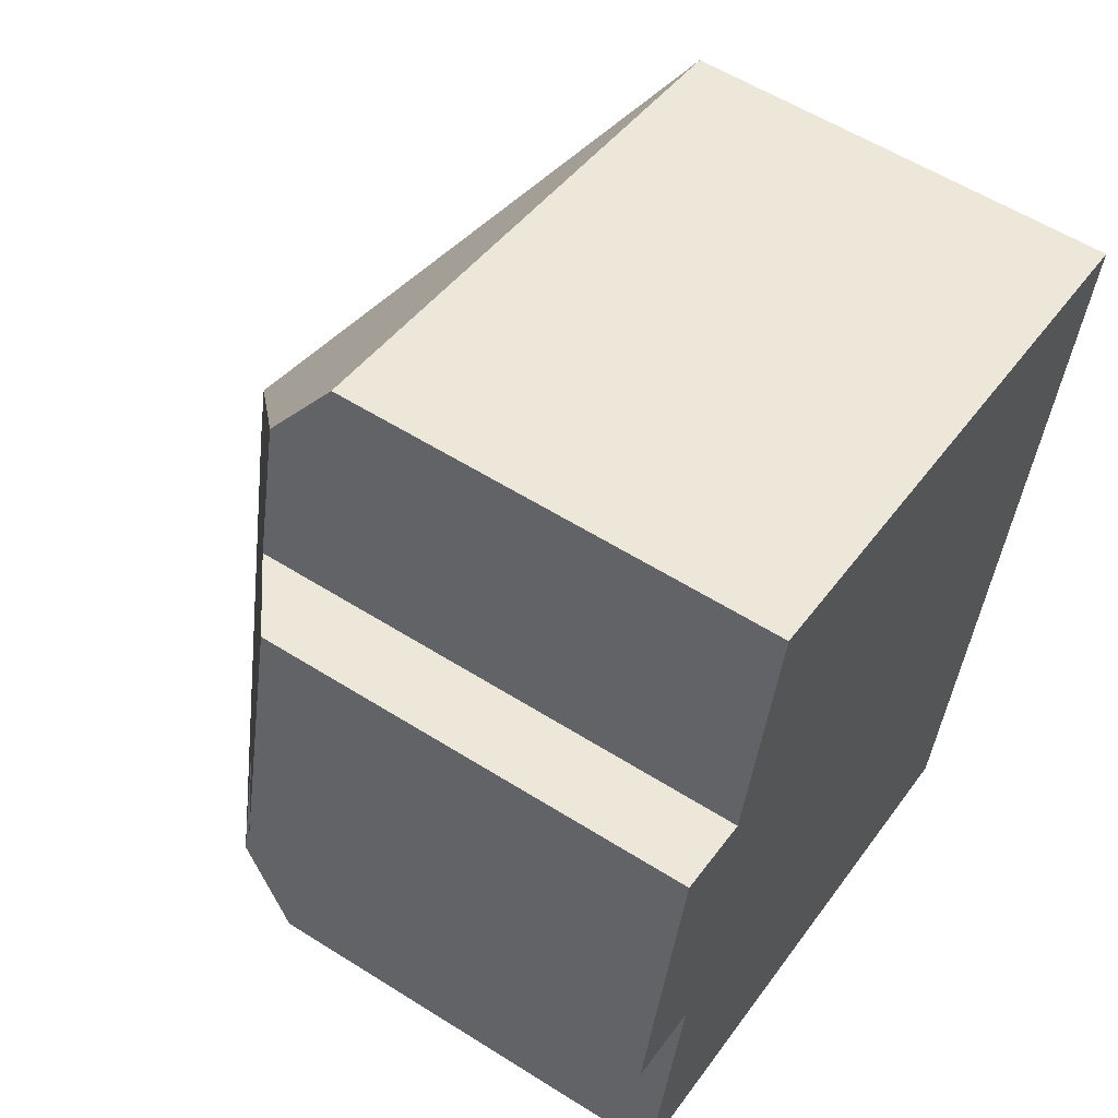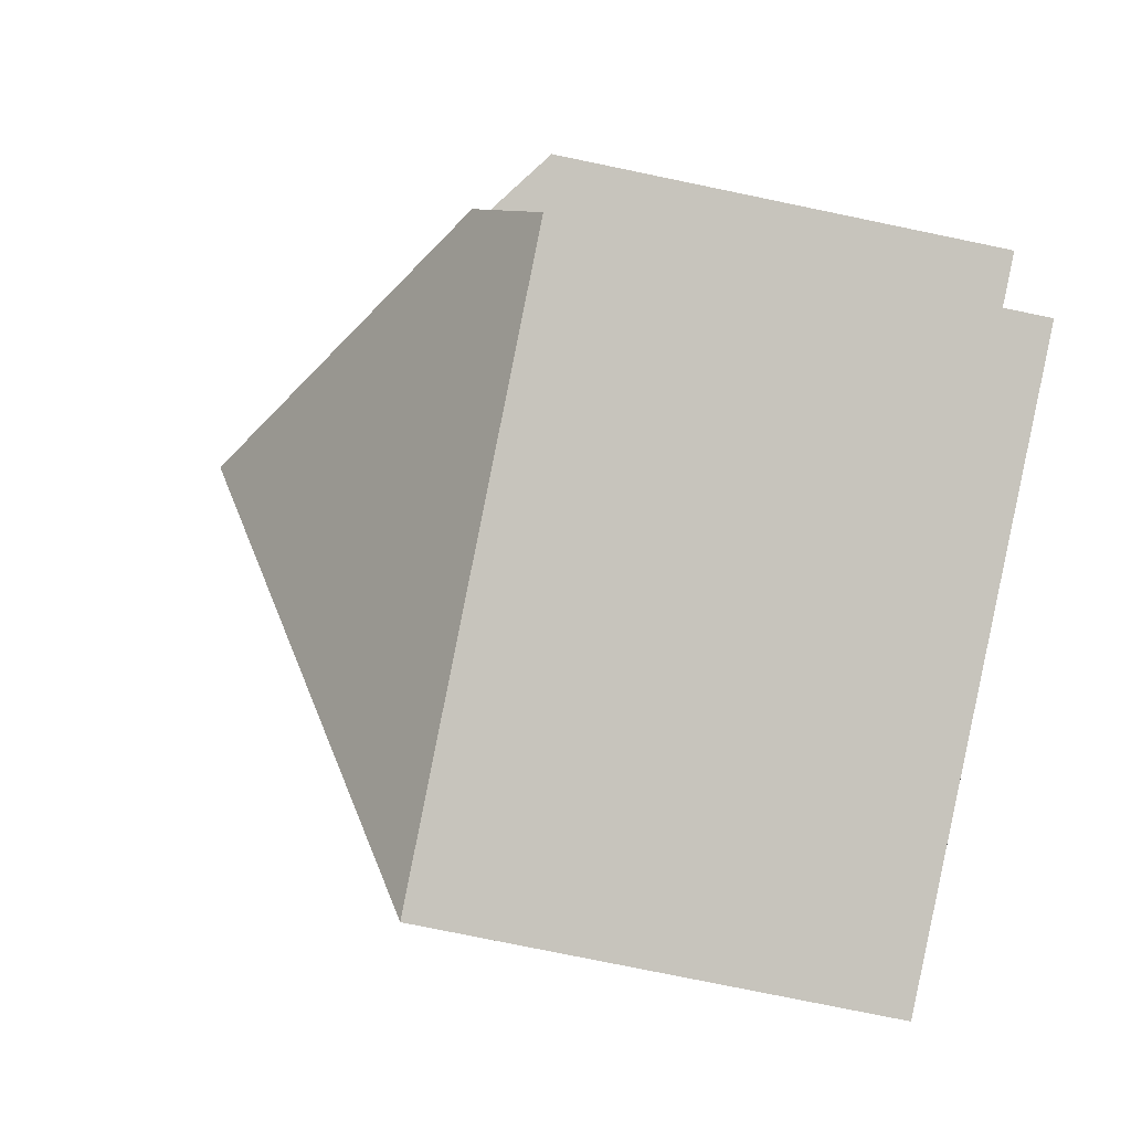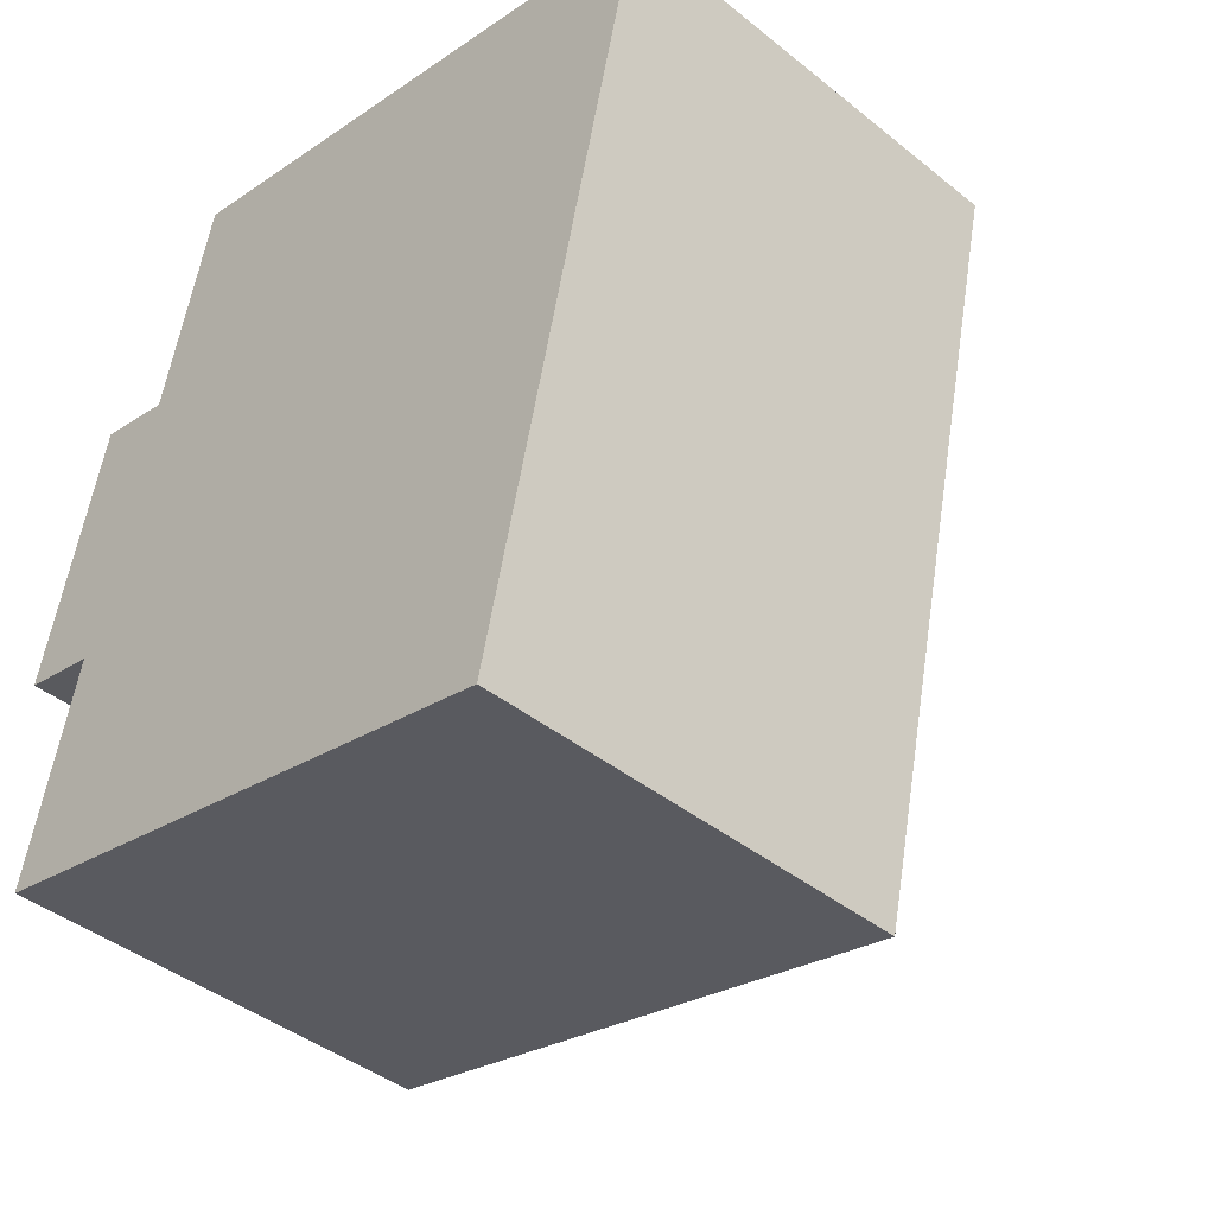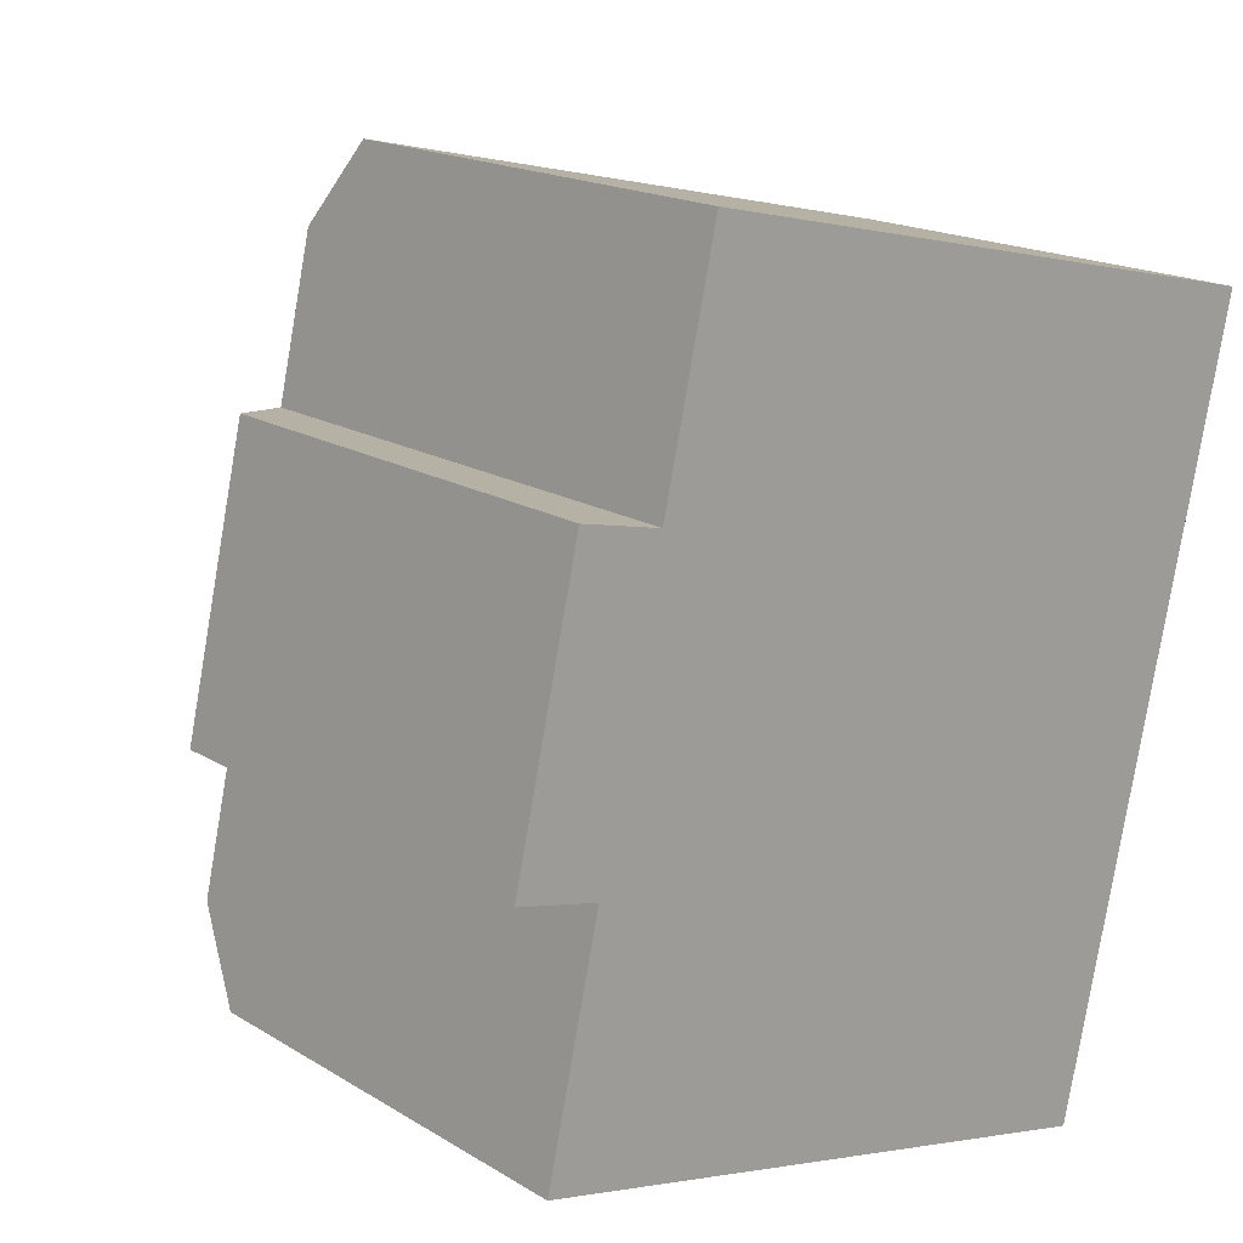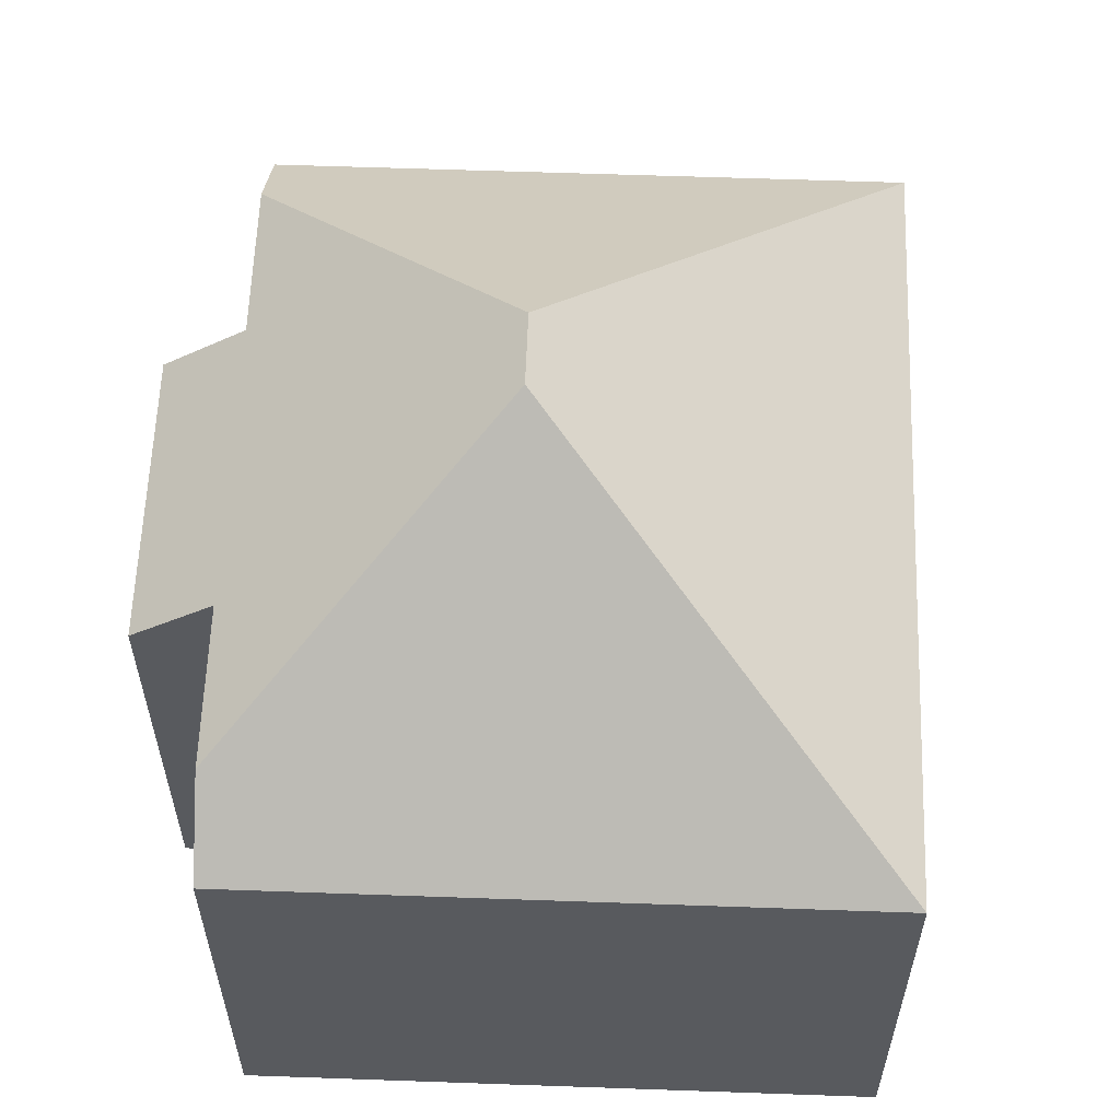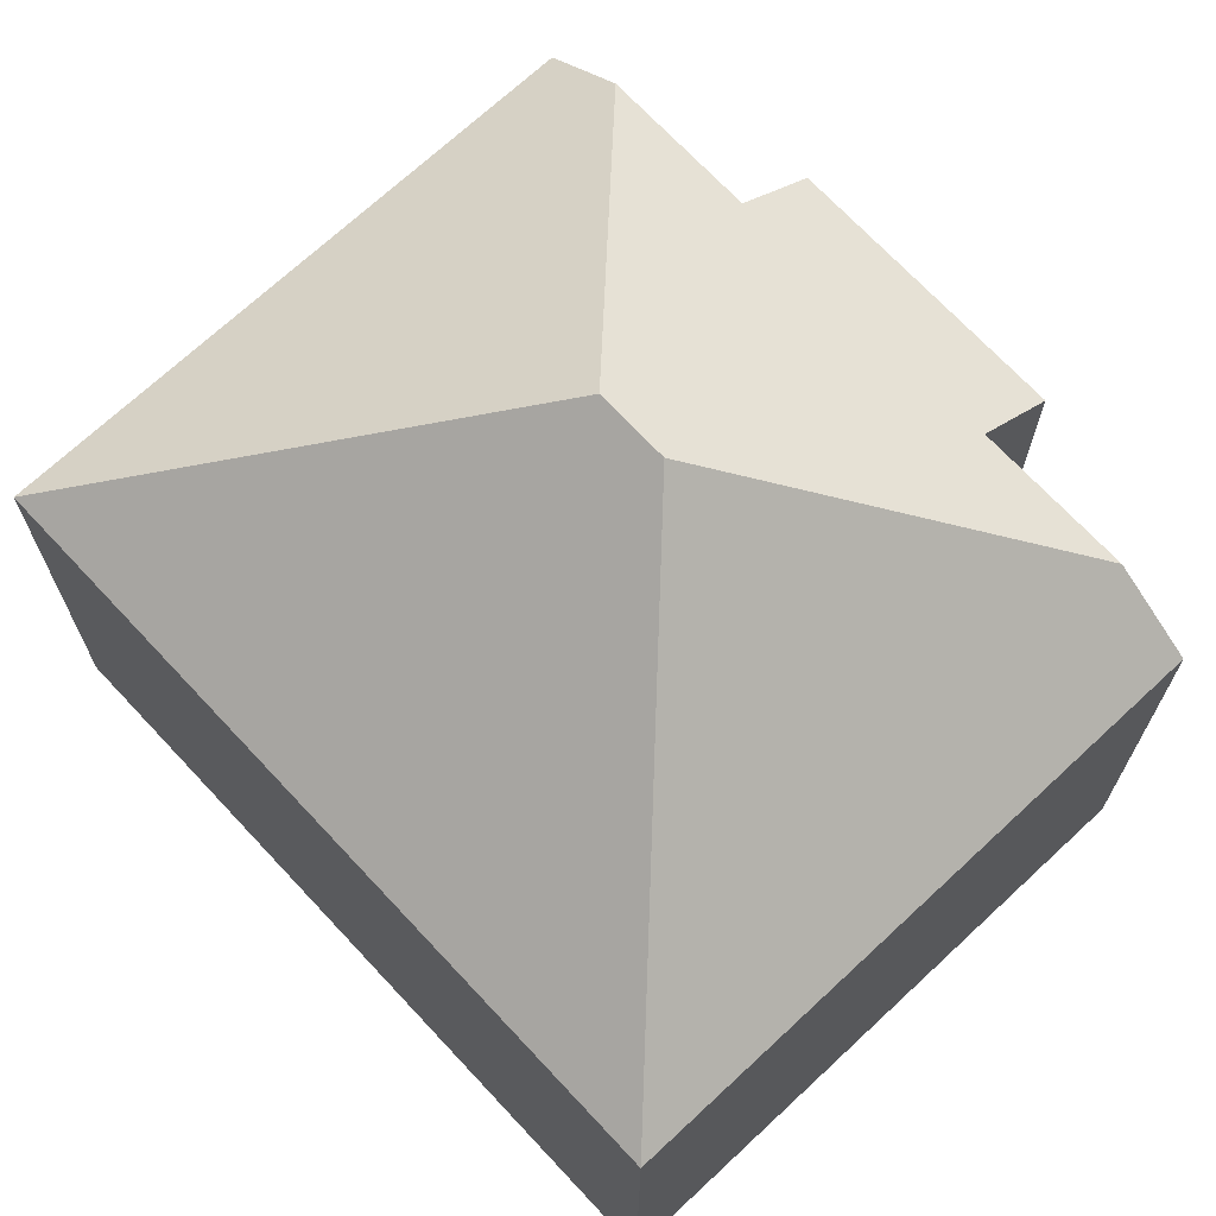
<metadata>
{"format":"obj","ext":"obj","renderer":"f3d","projection":"perspective","resolution":1024,"background":"white","views":[{"elev":57.3,"azim":-56.7,"up":"+Z"},{"elev":-76.6,"azim":-101.7,"up":"+Z"},{"elev":-42.1,"azim":46.2,"up":"+Z"},{"elev":17.5,"azim":-40.1,"up":"+Z"},{"elev":59.5,"azim":14.7,"up":"+Y"},{"elev":70.2,"azim":149.6,"up":"+Y"}]}
</metadata>
<code>
v  3.446 7.847 8.783
v  6.686 12.32 1.768
v  3.13 8.901 7.373
v  14.02 7.847 6.417
v  2.524 8.901 4.665
v  0 7.847 4.805e-16
v  1.115 7.848 4.98
v  6.409 12.32 0.53
v  1.429 8.915 -0.32
v  0.827 8.915 -3.01
v  11.27 7.847 -5.867
v  11.06 7.847 -6.801
v  13.81 7.847 5.502
v  0.507 7.847 -4.439
v  11.06 4.164e-16 -6.801
v  0.507 2.718e-16 -4.439
v  1.429 1.959e-17 -0.32
v  0 0 0
v  0.827 1.843e-16 -3.01
v  1.115 -3.049e-16 4.98
v  2.524 -2.856e-16 4.665
v  3.446 -5.378e-16 8.783
v  3.13 -4.515e-16 7.373
v  14.02 -3.929e-16 6.417
v  11.27 3.593e-16 -5.867
v  13.81 -3.369e-16 5.502
g defaultobject
f 1 2 3
f 2 1 4
f 2 5 3
f 5 6 7
f 6 5 2
f 6 2 8
f 6 8 9
f 9 8 10
f 8 11 12
f 11 8 13
f 13 8 4
f 4 8 2
f 10 12 14
f 12 10 8
f 15 14 12
f 14 15 16
f 17 6 9
f 6 17 18
f 14 9 10
f 9 14 17
f 17 14 16
f 17 16 19
f 6 20 7
f 20 6 18
f 21 3 5
f 3 21 1
f 1 21 22
f 22 21 23
f 7 21 5
f 21 7 20
f 22 4 1
f 4 22 24
f 11 15 12
f 15 11 13
f 15 13 25
f 25 13 26
f 26 13 4
f 26 4 24
f 18 21 20
f 23 24 22
f 24 23 21
f 24 21 18
f 24 18 17
f 24 17 19
f 24 19 16
f 24 16 26
f 26 16 15
f 26 15 25

</code>
